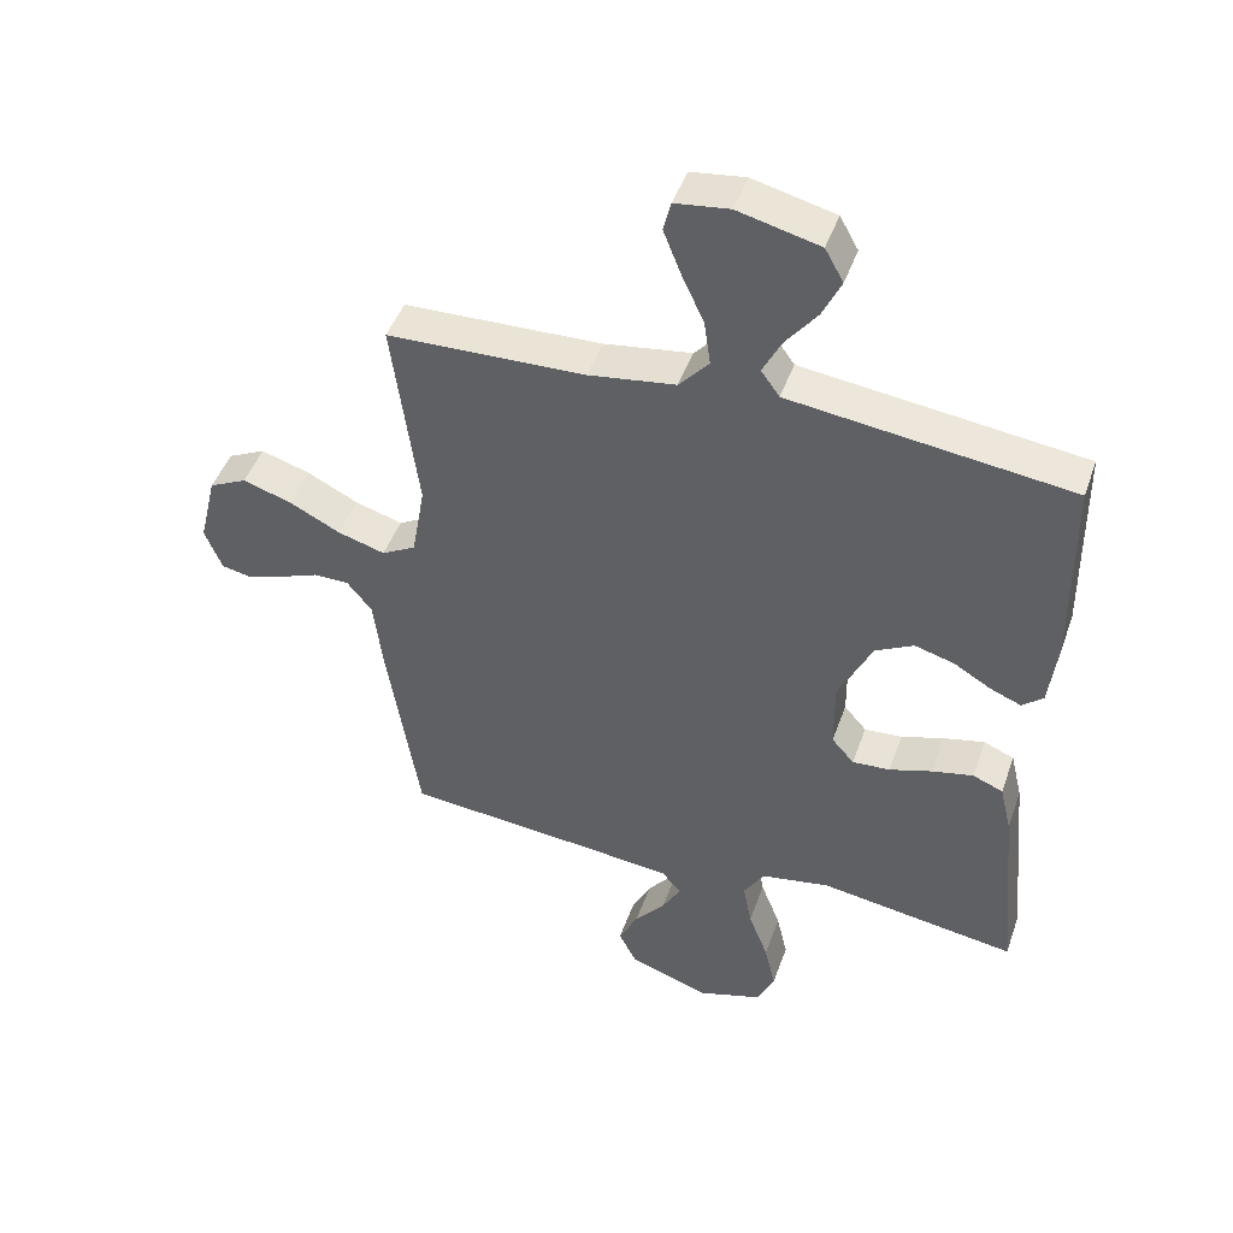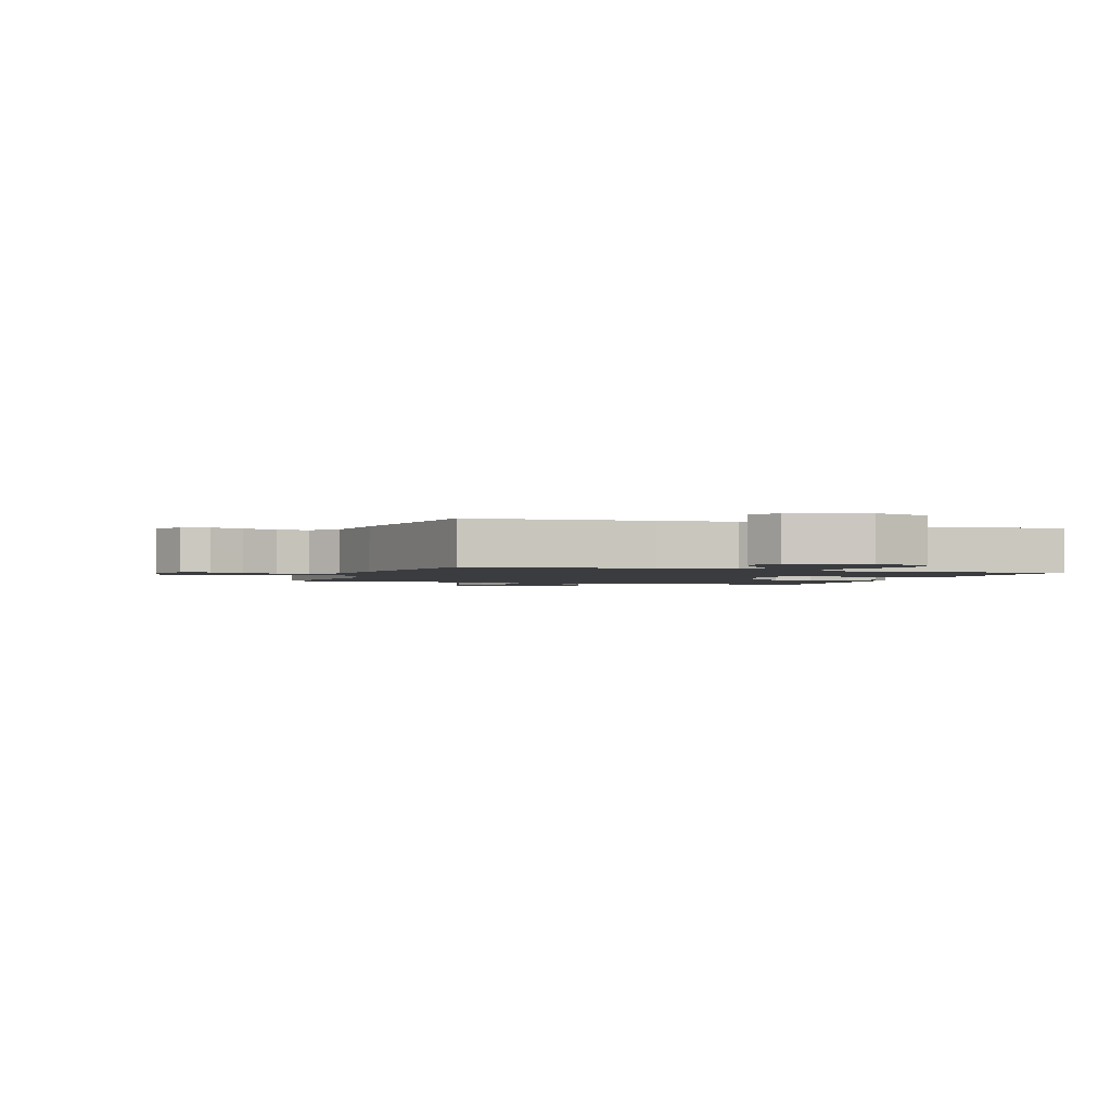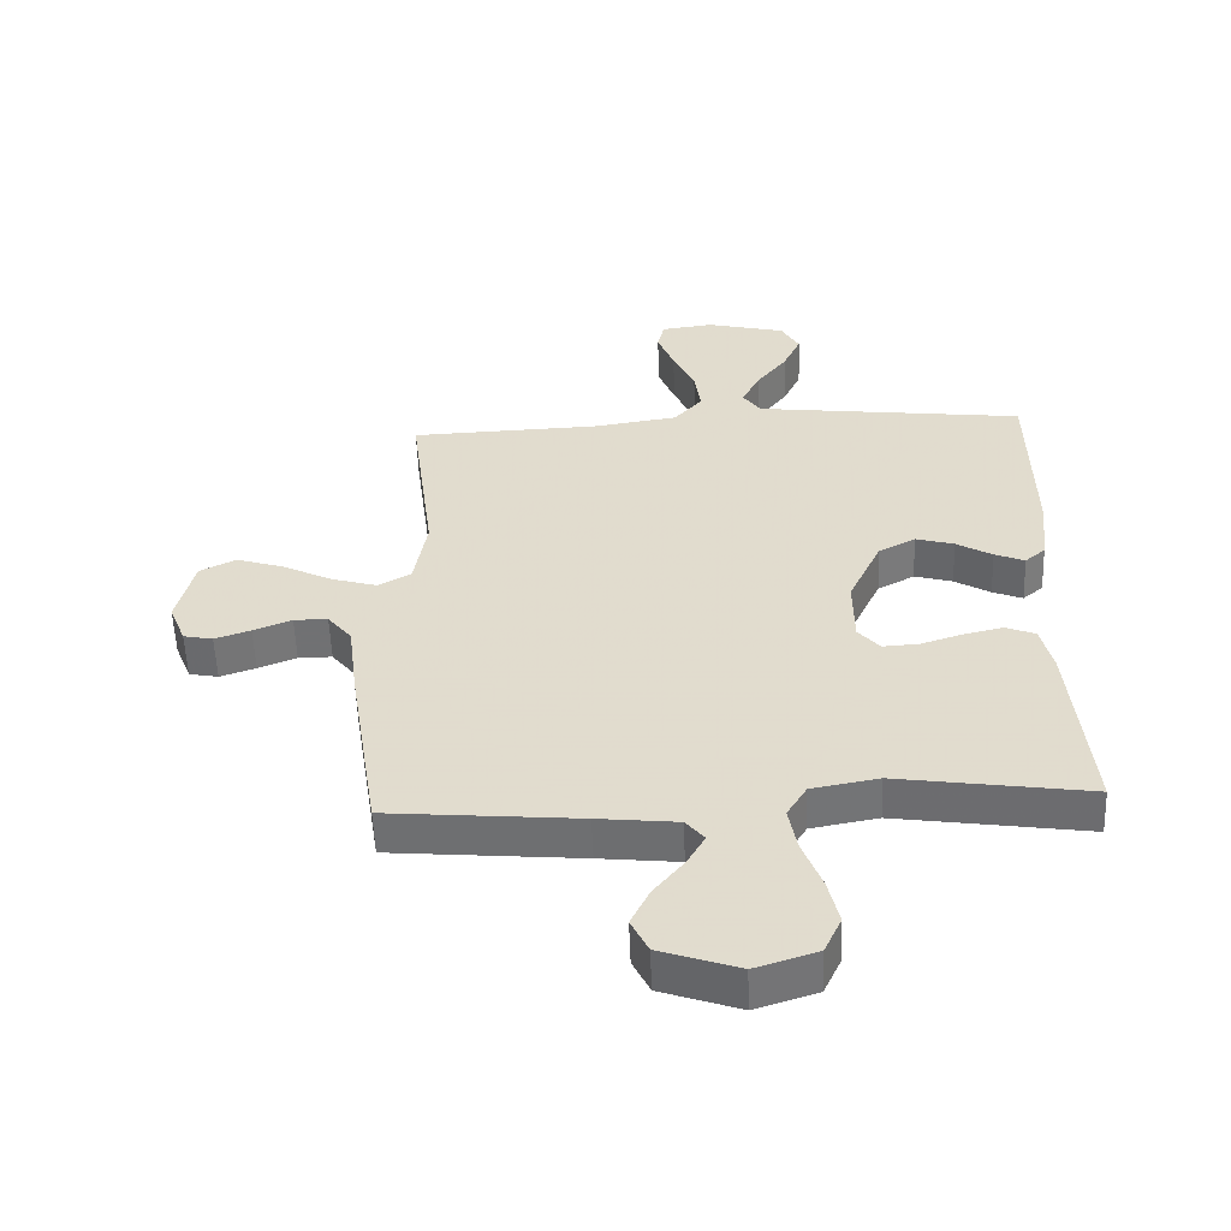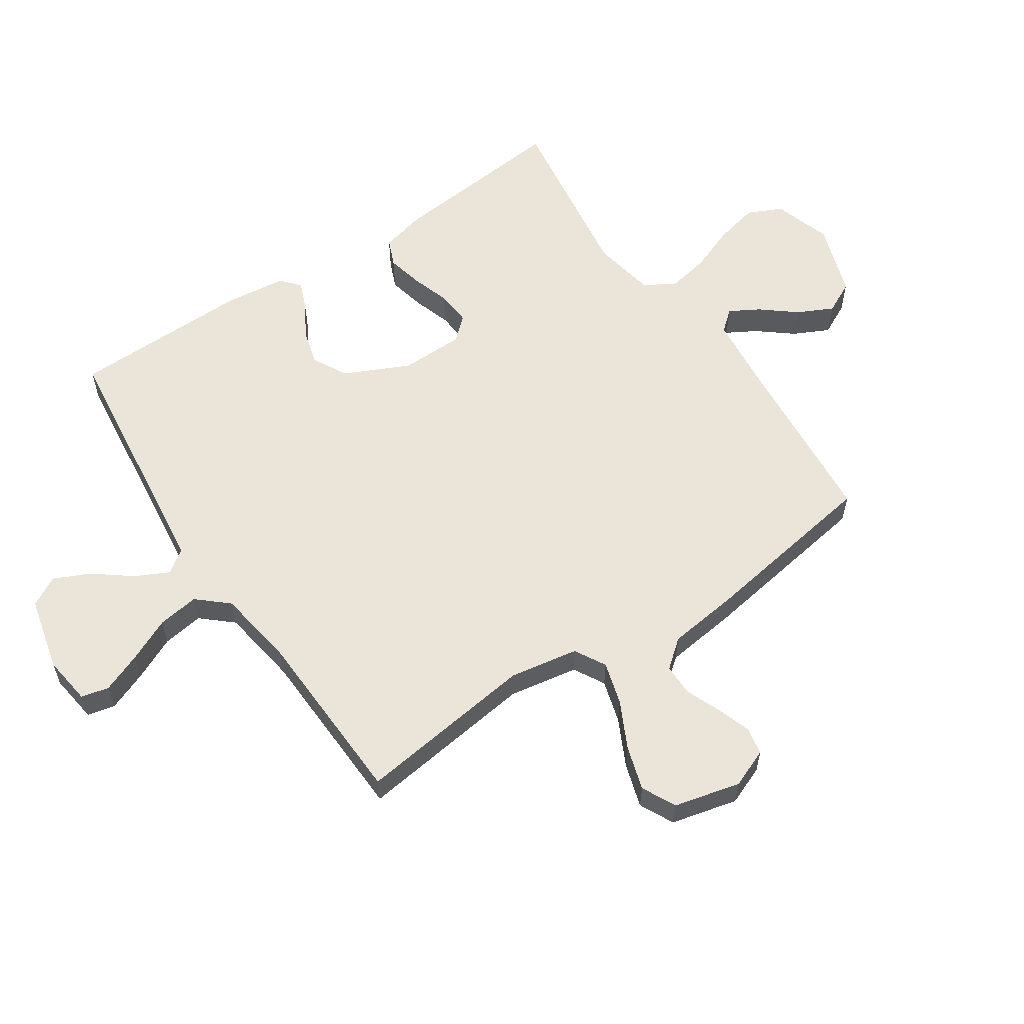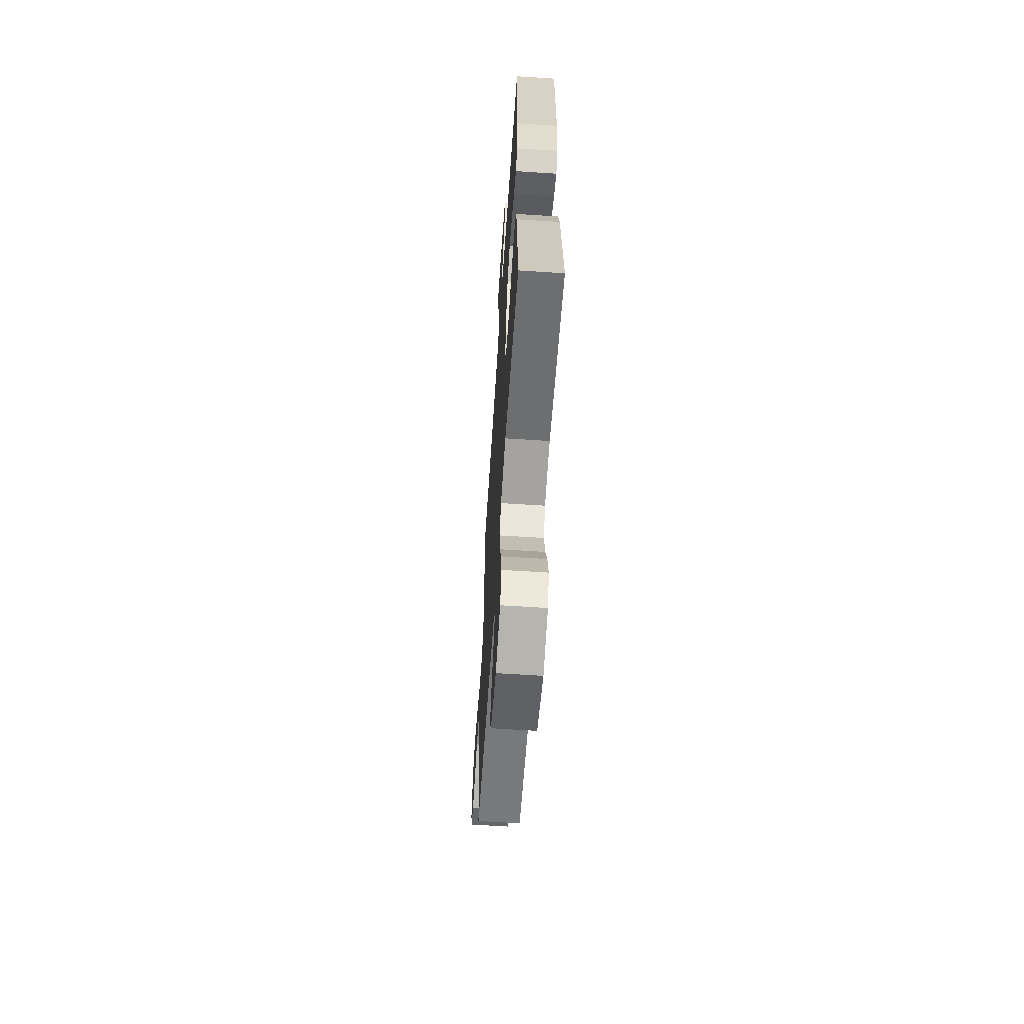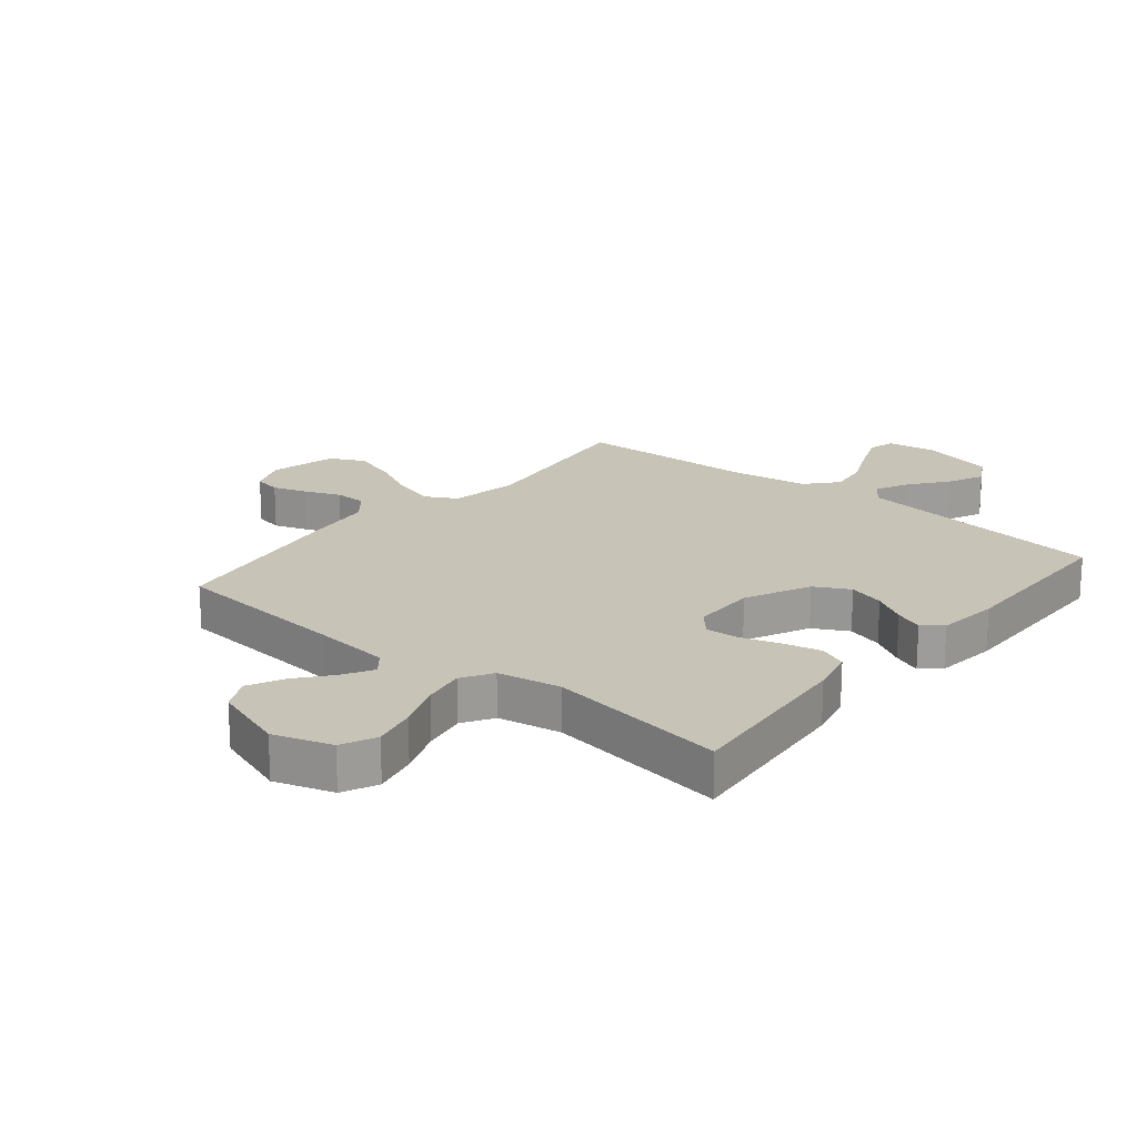
<metadata>
{"format":"obj","ext":"obj","renderer":"f3d","projection":"perspective","resolution":1024,"background":"white","views":[{"elev":46.2,"azim":-160.9,"up":"+Z"},{"elev":-1.8,"azim":160.4,"up":"+Y"},{"elev":-55.3,"azim":-177.9,"up":"+Z"},{"elev":58.7,"azim":56.1,"up":"+Y"},{"elev":-62.6,"azim":-93.8,"up":"+Z"},{"elev":19.8,"azim":-140.5,"up":"+Y"}]}
</metadata>
<code>
v -0.5 0.07 0.5
v -0.2 0.07 0.536
v -0.076 0.07 0.551
v -0.048 0.07 0.59
v -0.076 0.07 0.646
v -0.124 0.07 0.708
v -0.152 0.07 0.768
v -0.124 0.07 0.818
v 0 0.07 0.848
v 0.082 0.07 0.837
v 0.093 0.07 0.791
v 0.067 0.07 0.725
v 0.033 0.07 0.651
v 0.023 0.07 0.582
v 0.068 0.07 0.531
v 0.2 0.07 0.511
v 0.5 0.07 0.5
v 0.461 0.07 0.2
v 0.481 0.07 0.085
v 0.533 0.07 0.056
v 0.605 0.07 0.077
v 0.683 0.07 0.116
v 0.757 0.07 0.139
v 0.814 0.07 0.111
v 0.841 0.07 0
v 0.815 0.07 -0.065
v 0.769 0.07 -0.074
v 0.713 0.07 -0.055
v 0.653 0.07 -0.031
v 0.6 0.07 -0.031
v 0.562 0.07 -0.078
v 0.547 0.07 -0.2
v 0.5 0.07 -0.5
v 0.2 0.07 -0.526
v 0.075 0.07 -0.539
v 0.046 0.07 -0.574
v 0.074 0.07 -0.623
v 0.121 0.07 -0.681
v 0.15 0.07 -0.74
v 0.123 0.07 -0.794
v 0 0.07 -0.836
v -0.097 0.07 -0.805
v -0.124 0.07 -0.747
v -0.107 0.07 -0.674
v -0.077 0.07 -0.596
v -0.064 0.07 -0.526
v -0.095 0.07 -0.475
v -0.2 0.07 -0.456
v -0.5 0.07 -0.5
v -0.471 0.07 -0.2
v -0.453 0.07 -0.125
v -0.407 0.07 -0.106
v -0.345 0.07 -0.12
v -0.28 0.07 -0.141
v -0.223 0.07 -0.145
v -0.189 0.07 -0.106
v -0.188 0.07 0
v -0.239 0.07 0.108
v -0.297 0.07 0.139
v -0.357 0.07 0.122
v -0.413 0.07 0.089
v -0.46 0.07 0.07
v -0.492 0.07 0.097
v -0.504 0.07 0.2
v -0.5 0 0.5
v -0.2 0 0.536
v -0.076 0 0.551
v -0.048 0 0.59
v -0.076 0 0.646
v -0.124 0 0.708
v -0.152 0 0.768
v -0.124 0 0.818
v 0 0 0.848
v 0.082 0 0.837
v 0.093 0 0.791
v 0.067 0 0.725
v 0.033 0 0.651
v 0.023 0 0.582
v 0.068 0 0.531
v 0.2 0 0.511
v 0.5 0 0.5
v 0.461 0 0.2
v 0.481 0 0.085
v 0.533 0 0.056
v 0.605 0 0.077
v 0.683 0 0.116
v 0.757 0 0.139
v 0.814 0 0.111
v 0.841 0 0
v 0.815 0 -0.065
v 0.769 0 -0.074
v 0.713 0 -0.055
v 0.653 0 -0.031
v 0.6 0 -0.031
v 0.562 0 -0.078
v 0.547 0 -0.2
v 0.5 0 -0.5
v 0.2 0 -0.526
v 0.075 0 -0.539
v 0.046 0 -0.574
v 0.074 0 -0.623
v 0.121 0 -0.681
v 0.15 0 -0.74
v 0.123 0 -0.794
v 0 0 -0.836
v -0.097 0 -0.805
v -0.124 0 -0.747
v -0.107 0 -0.674
v -0.077 0 -0.596
v -0.064 0 -0.526
v -0.095 0 -0.475
v -0.2 0 -0.456
v -0.5 0 -0.5
v -0.471 0 -0.2
v -0.453 0 -0.125
v -0.407 0 -0.106
v -0.345 0 -0.12
v -0.28 0 -0.141
v -0.223 0 -0.145
v -0.189 0 -0.106
v -0.188 0 0
v -0.239 0 0.108
v -0.297 0 0.139
v -0.357 0 0.122
v -0.413 0 0.089
v -0.46 0 0.07
v -0.492 0 0.097
v -0.504 0 0.2
f 63 64 1 2
f 60 61 62 63
f 59 60 63 2
f 58 59 2 3
f 57 58 3 4
f 56 57 4
f 51 52 53 54
f 49 50 51 54
f 48 49 54 55
f 47 48 55 56
f 42 43 44 45
f 42 45 46
f 41 42 46
f 40 41 46
f 37 38 39 40
f 36 37 40 46
f 35 36 46 47
f 31 32 33 34
f 31 34 35 47
f 26 27 28 29
f 24 25 26 29
f 24 29 30
f 21 22 23 24
f 20 21 24 30
f 19 20 30 31
f 16 17 18
f 15 16 18 19
f 10 11 12 13
f 8 9 10 13
f 8 13 14
f 5 6 7 8
f 4 5 8 14
f 56 4 14 15
f 31 47 56
f 15 19 31 56
f 66 65 128 127
f 127 126 125 124
f 66 127 124 123
f 67 66 123 122
f 68 67 122 121
f 68 121 120
f 118 117 116 115
f 118 115 114 113
f 119 118 113 112
f 120 119 112 111
f 109 108 107 106
f 110 109 106
f 110 106 105
f 110 105 104
f 104 103 102 101
f 110 104 101 100
f 111 110 100 99
f 98 97 96 95
f 111 99 98 95
f 93 92 91 90
f 93 90 89 88
f 94 93 88
f 88 87 86 85
f 94 88 85 84
f 95 94 84 83
f 82 81 80
f 83 82 80 79
f 77 76 75 74
f 77 74 73 72
f 78 77 72
f 72 71 70 69
f 78 72 69 68
f 79 78 68 120
f 120 111 95
f 120 95 83 79
f 1 65 66 2
f 2 66 67 3
f 3 67 68 4
f 4 68 69 5
f 5 69 70 6
f 6 70 71 7
f 7 71 72 8
f 8 72 73 9
f 9 73 74 10
f 10 74 75 11
f 11 75 76 12
f 12 76 77 13
f 13 77 78 14
f 14 78 79 15
f 15 79 80 16
f 16 80 81 17
f 17 81 82 18
f 18 82 83 19
f 19 83 84 20
f 20 84 85 21
f 21 85 86 22
f 22 86 87 23
f 23 87 88 24
f 24 88 89 25
f 25 89 90 26
f 26 90 91 27
f 27 91 92 28
f 28 92 93 29
f 29 93 94 30
f 30 94 95 31
f 31 95 96 32
f 32 96 97 33
f 33 97 98 34
f 34 98 99 35
f 35 99 100 36
f 36 100 101 37
f 37 101 102 38
f 38 102 103 39
f 39 103 104 40
f 40 104 105 41
f 41 105 106 42
f 42 106 107 43
f 43 107 108 44
f 44 108 109 45
f 45 109 110 46
f 46 110 111 47
f 47 111 112 48
f 48 112 113 49
f 49 113 114 50
f 50 114 115 51
f 51 115 116 52
f 52 116 117 53
f 53 117 118 54
f 54 118 119 55
f 55 119 120 56
f 56 120 121 57
f 57 121 122 58
f 58 122 123 59
f 59 123 124 60
f 60 124 125 61
f 61 125 126 62
f 62 126 127 63
f 63 127 128 64
f 64 128 65 1

</code>
